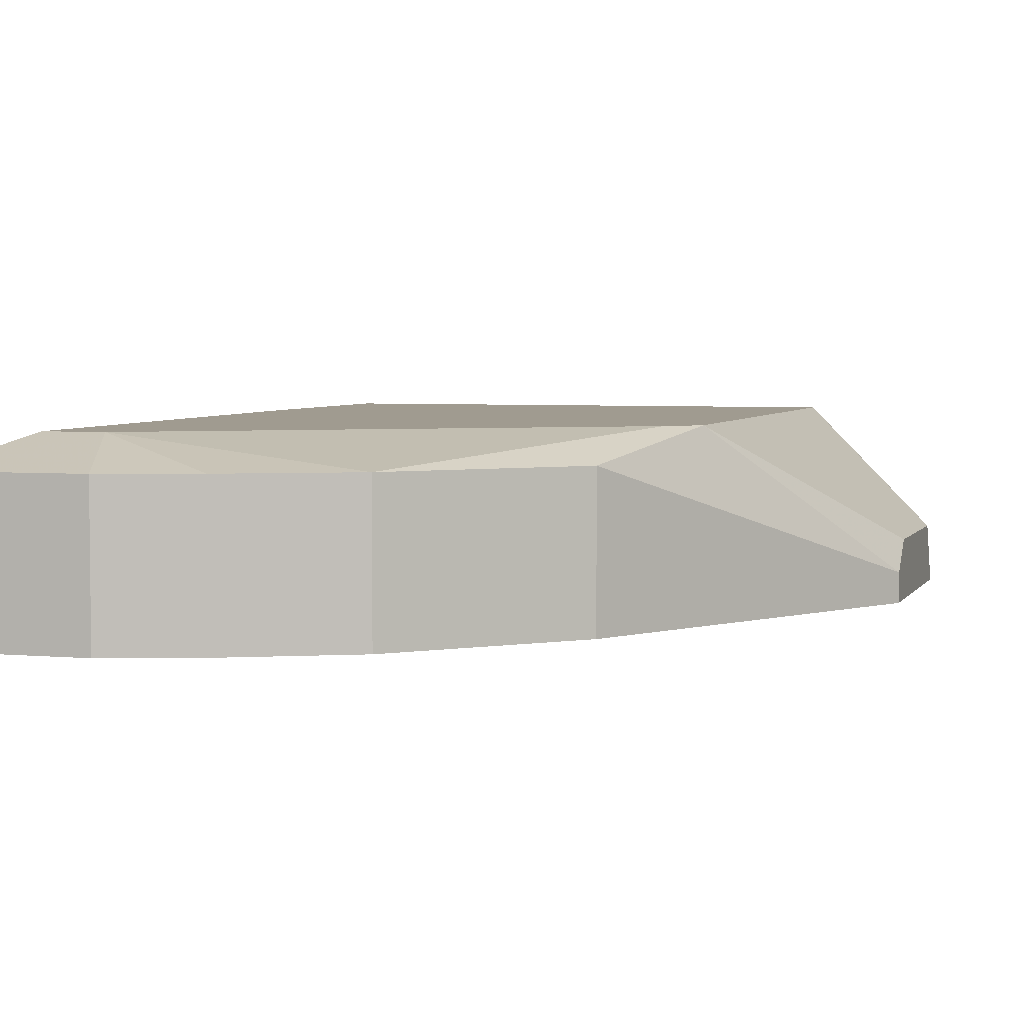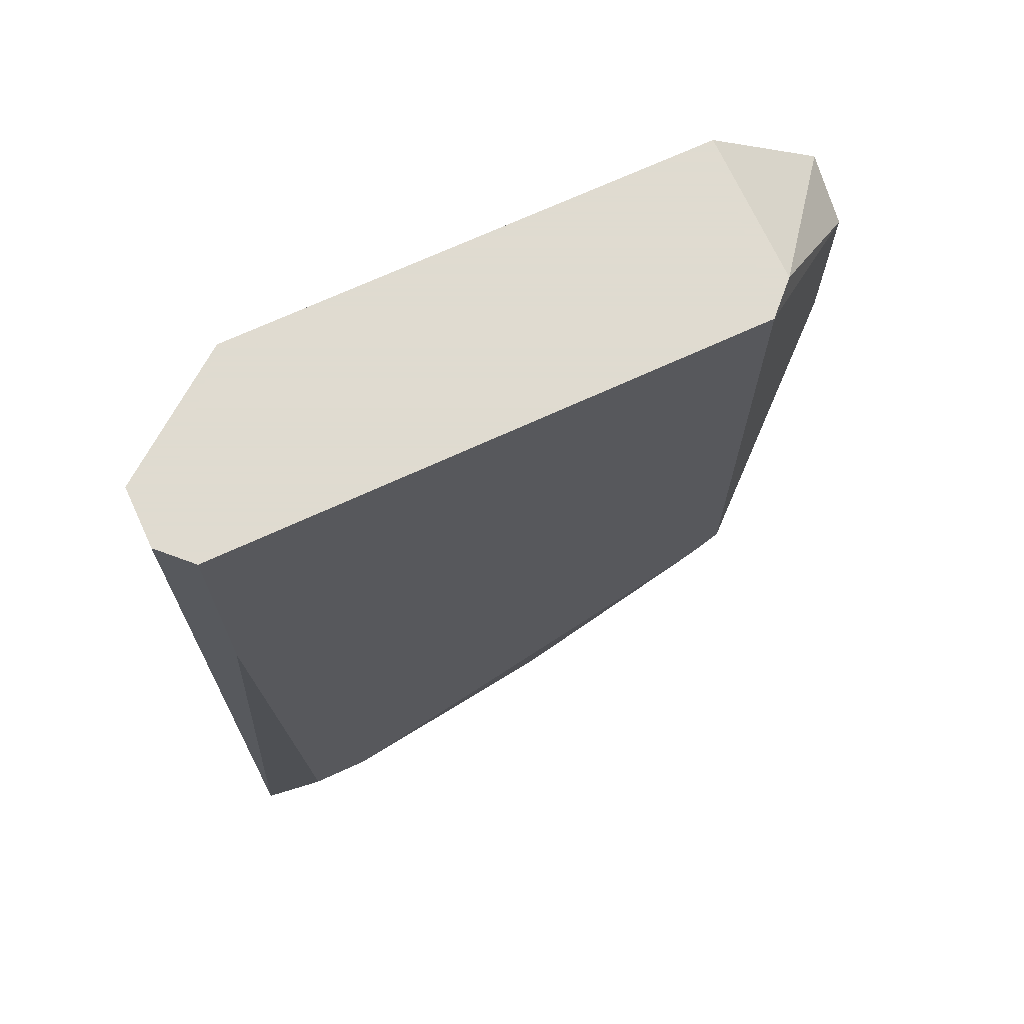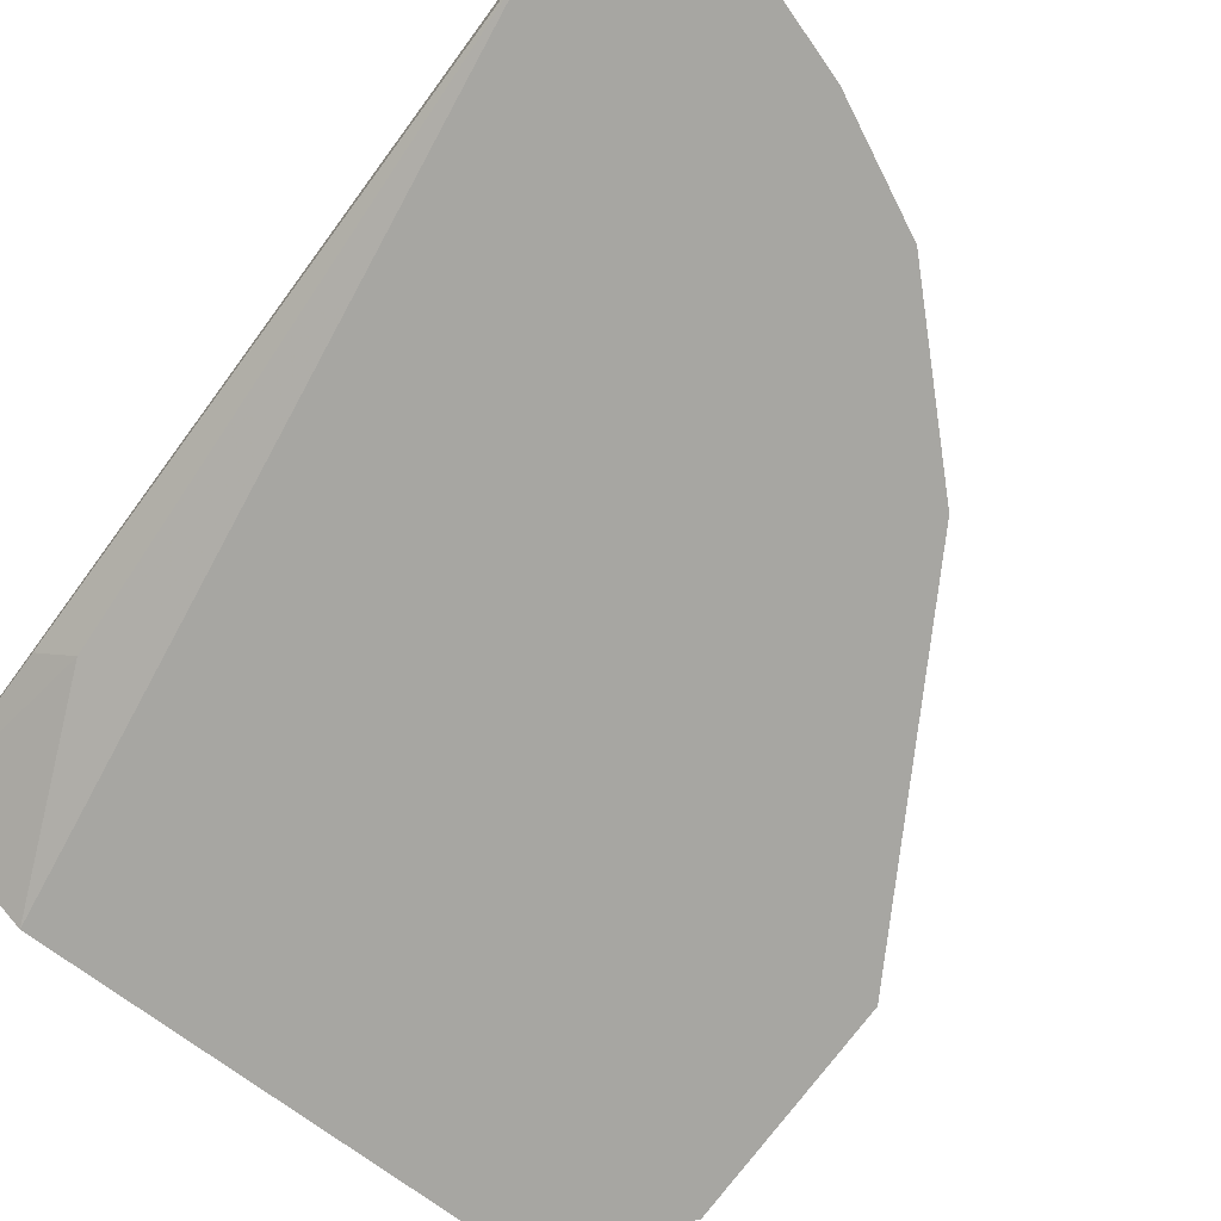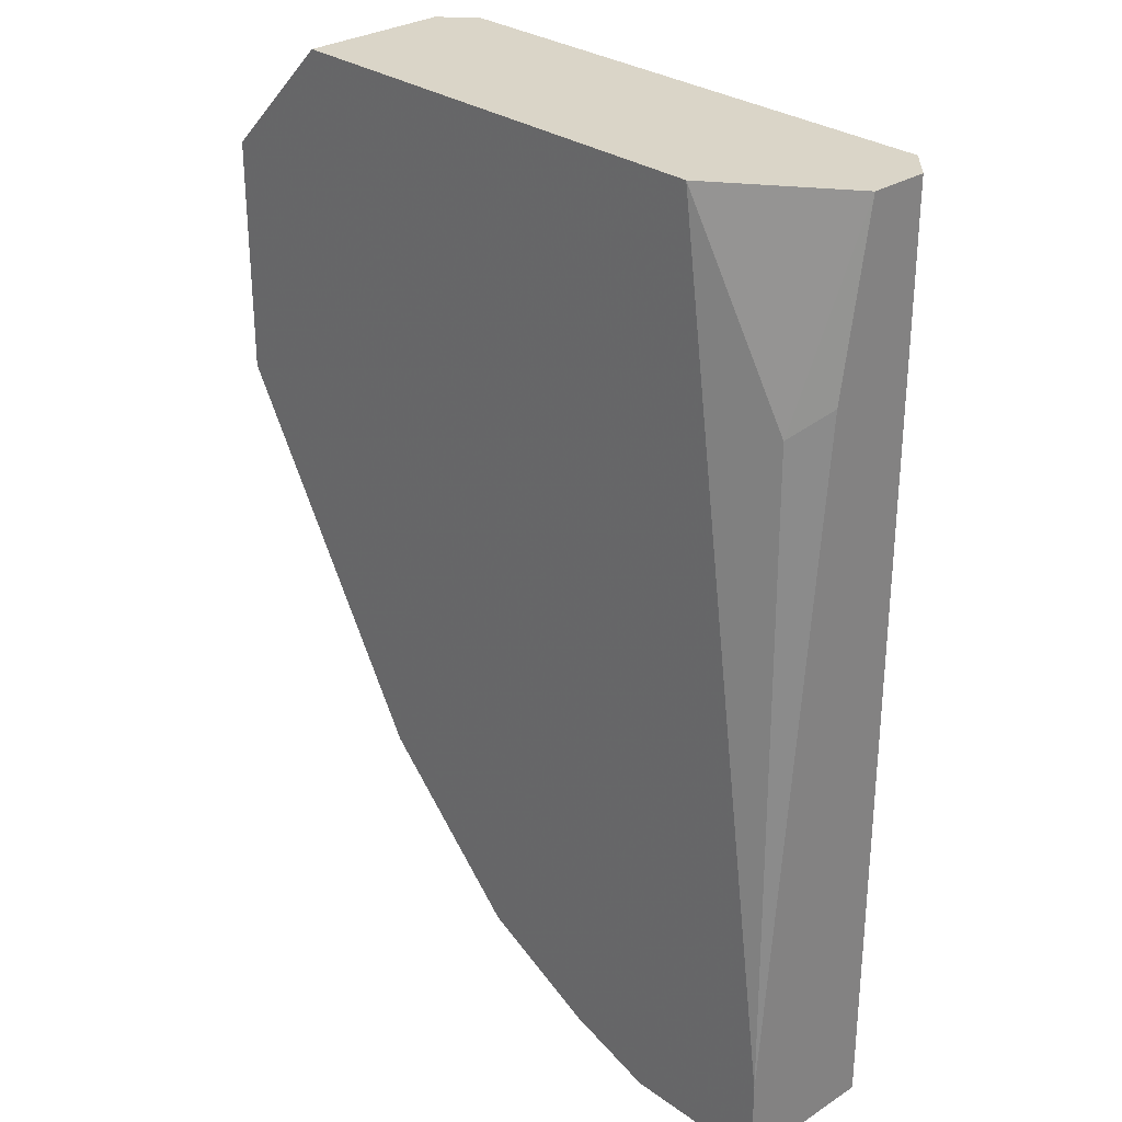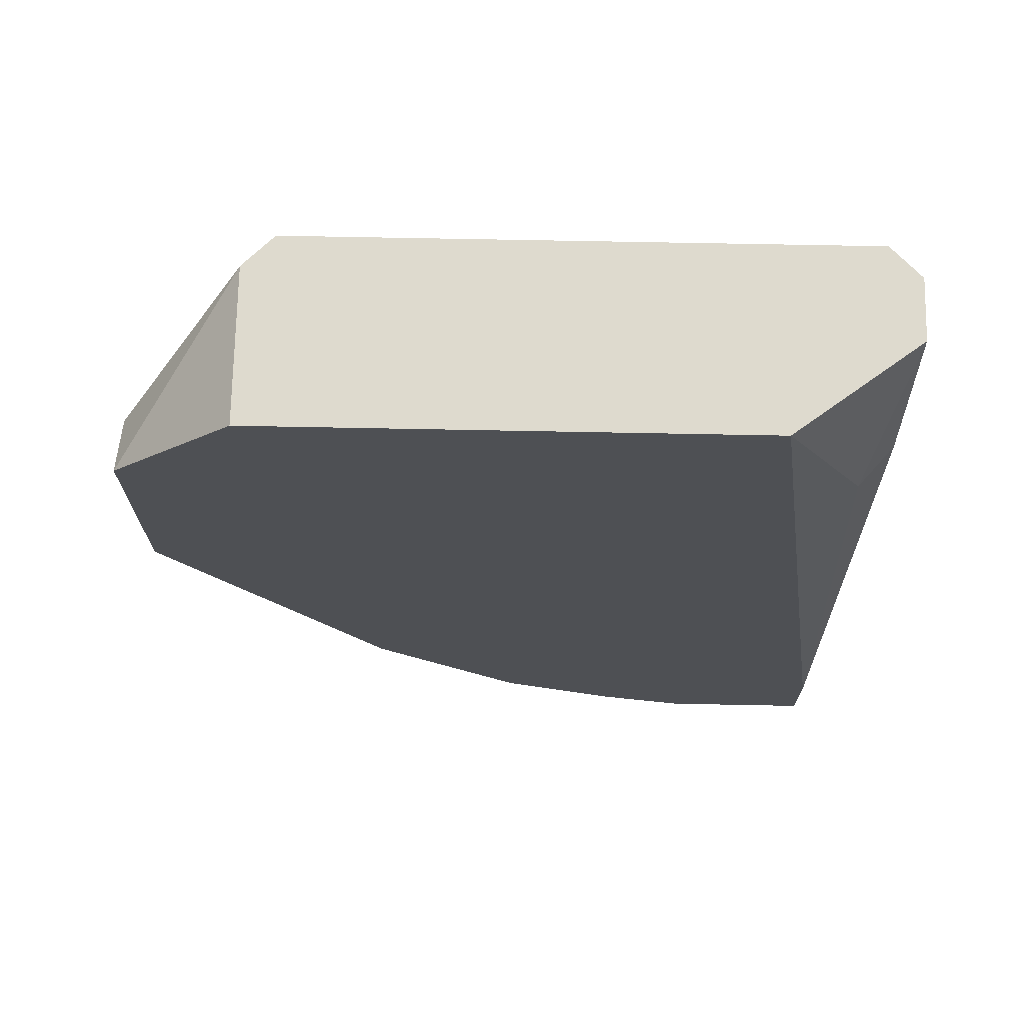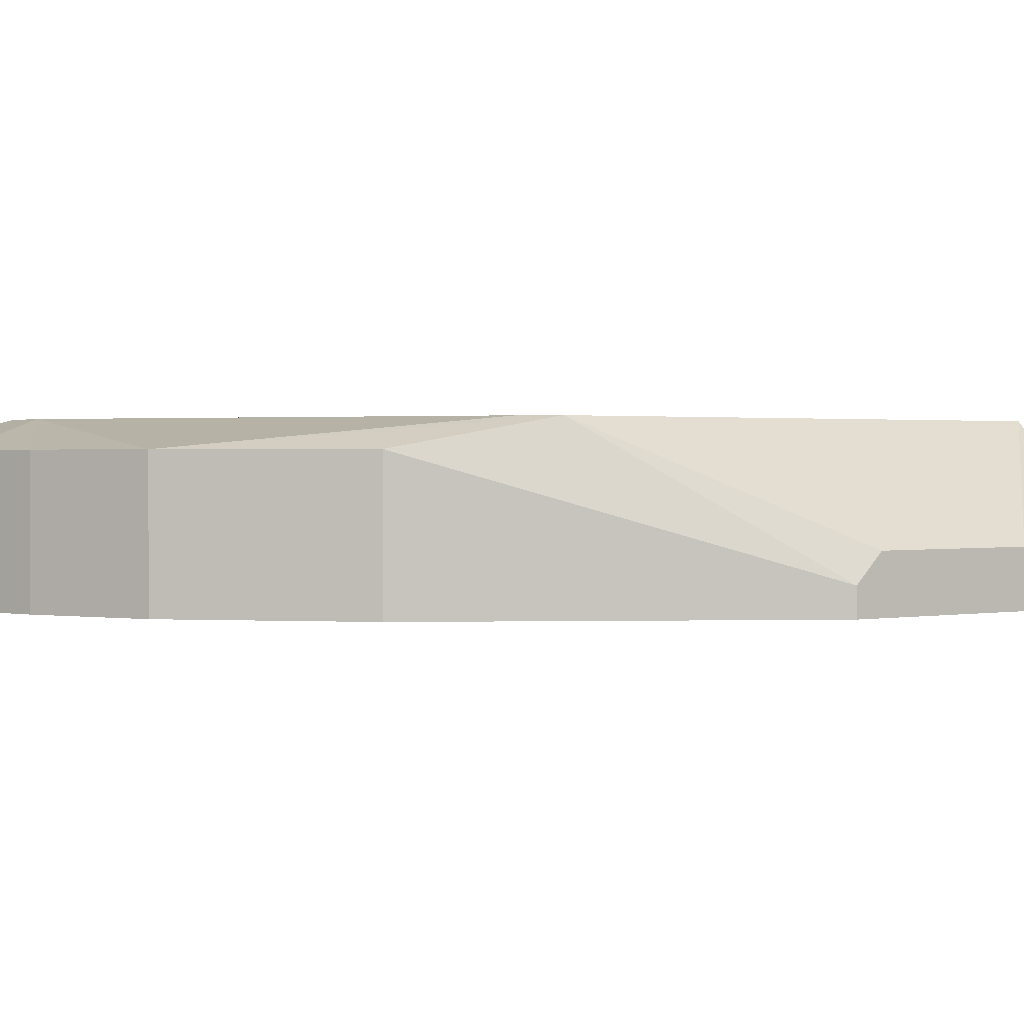
<metadata>
{"format":"obj","ext":"obj","renderer":"f3d","projection":"perspective","resolution":1024,"background":"white","views":[{"elev":4.2,"azim":-162.9,"up":"+Y"},{"elev":70.2,"azim":155.3,"up":"+Z"},{"elev":-74.0,"azim":143.5,"up":"+Y"},{"elev":29.2,"azim":46.5,"up":"+Z"},{"elev":71.2,"azim":1.1,"up":"+Z"},{"elev":1.2,"azim":-124.7,"up":"+Y"}]}
</metadata>
<code>
v 0.004862 0.01074 -0.05581
v 0.004862 0.01582 -0.05581
v -0.007326 0.01074 -0.03855
v -0.007326 0.01074 -0.03042
v -0.007326 0.01277 -0.03753
v -0.007326 0.01277 -0.03144
v -0.007326 0.01176 -0.03855
v -0.00123 0.01683 -0.04666
v 0.008923 0.01074 -0.05784
v 0.008923 0.01582 -0.05784
v 0.01197 0.01074 -0.05886
v 0.01197 0.01582 -0.05886
v -0.000216 0.01074 -0.05073
v -0.000216 0.01582 -0.05073
v 0.01502 0.01683 -0.05581
v -0.002246 0.01683 -0.04565
v -0.002246 0.01683 -0.02636
v 0.01299 0.01074 -0.02636
v 0.01299 0.01683 -0.05581
v 0.01705 0.01074 -0.05581
v 0.01705 0.01074 -0.05886
v 0.01705 0.01277 -0.03245
v 0.01705 0.01379 -0.02636
v 0.01705 0.01582 -0.05886
v 0.01705 0.01582 -0.02636
v -0.003262 0.01074 -0.02636
v -0.003262 0.01582 -0.02636
v 0.01603 0.01176 -0.03347
v 0.01603 0.01683 -0.0355
v 0.01603 0.01683 -0.02636
f 19 2 8
f 30 25 24
f 24 25 21
f 25 30 18
f 3 21 18
f 30 16 17
f 18 30 17
f 21 3 1
f 3 18 26
f 18 17 26
f 16 30 19
f 17 16 6
f 21 25 22
f 16 2 14
f 2 1 14
f 24 21 12
f 19 24 12
f 1 3 13
f 3 14 13
f 14 1 13
f 3 26 4
f 6 3 4
f 21 1 11
f 12 21 11
f 3 6 5
f 6 16 5
f 19 30 15
f 24 19 15
f 25 18 23
f 22 25 23
f 22 23 28
f 23 18 28
f 26 17 27
f 17 6 27
f 4 26 27
f 6 4 27
f 1 2 10
f 2 19 10
f 19 12 10
f 12 11 10
f 18 21 20
f 21 22 20
f 22 28 20
f 28 18 20
f 14 3 7
f 16 14 7
f 3 5 7
f 5 16 7
f 11 1 9
f 1 10 9
f 10 11 9
f 30 24 29
f 15 30 29
f 24 15 29
f 16 19 8
f 2 16 8

</code>
